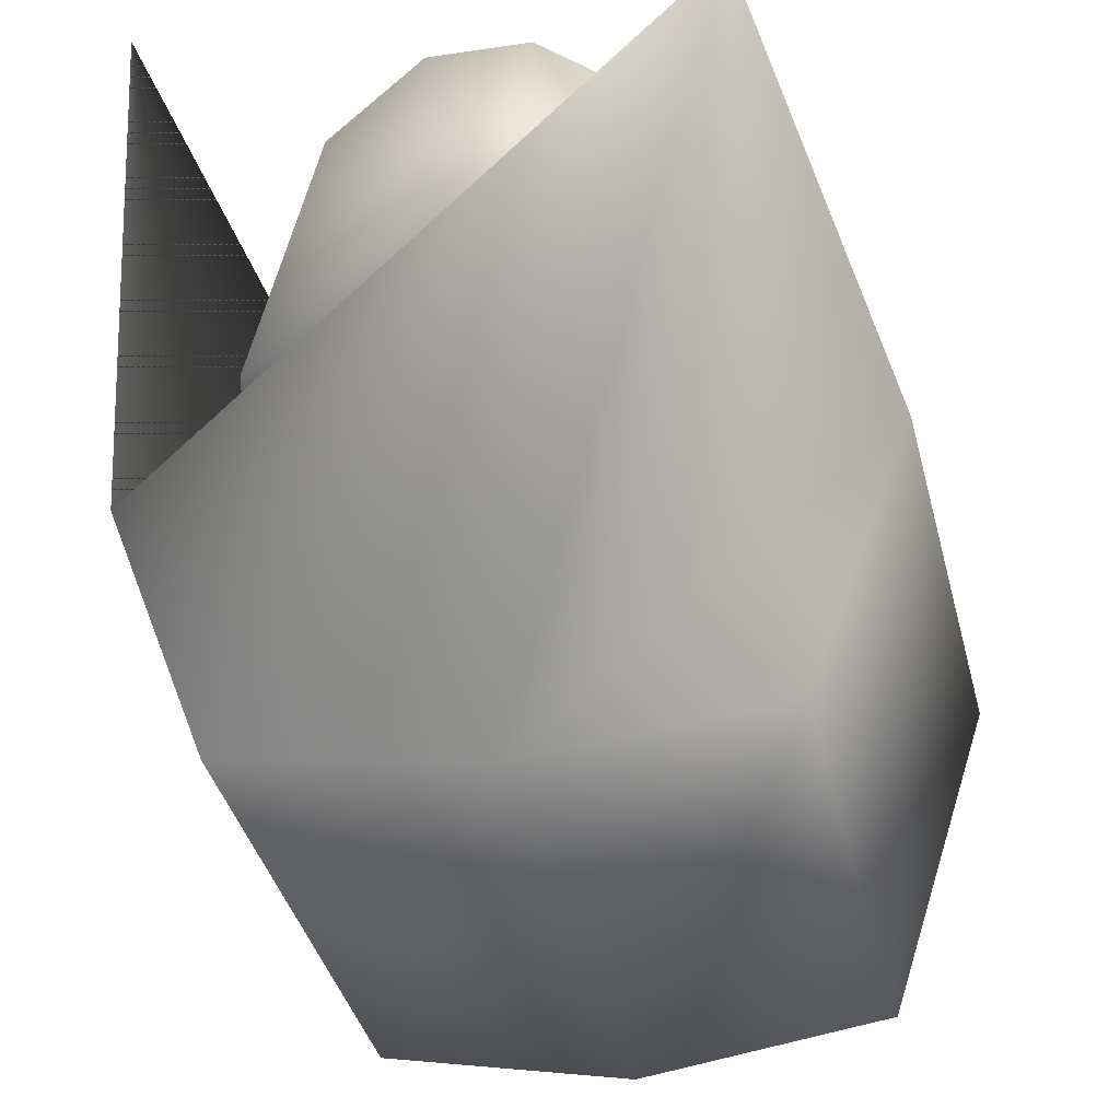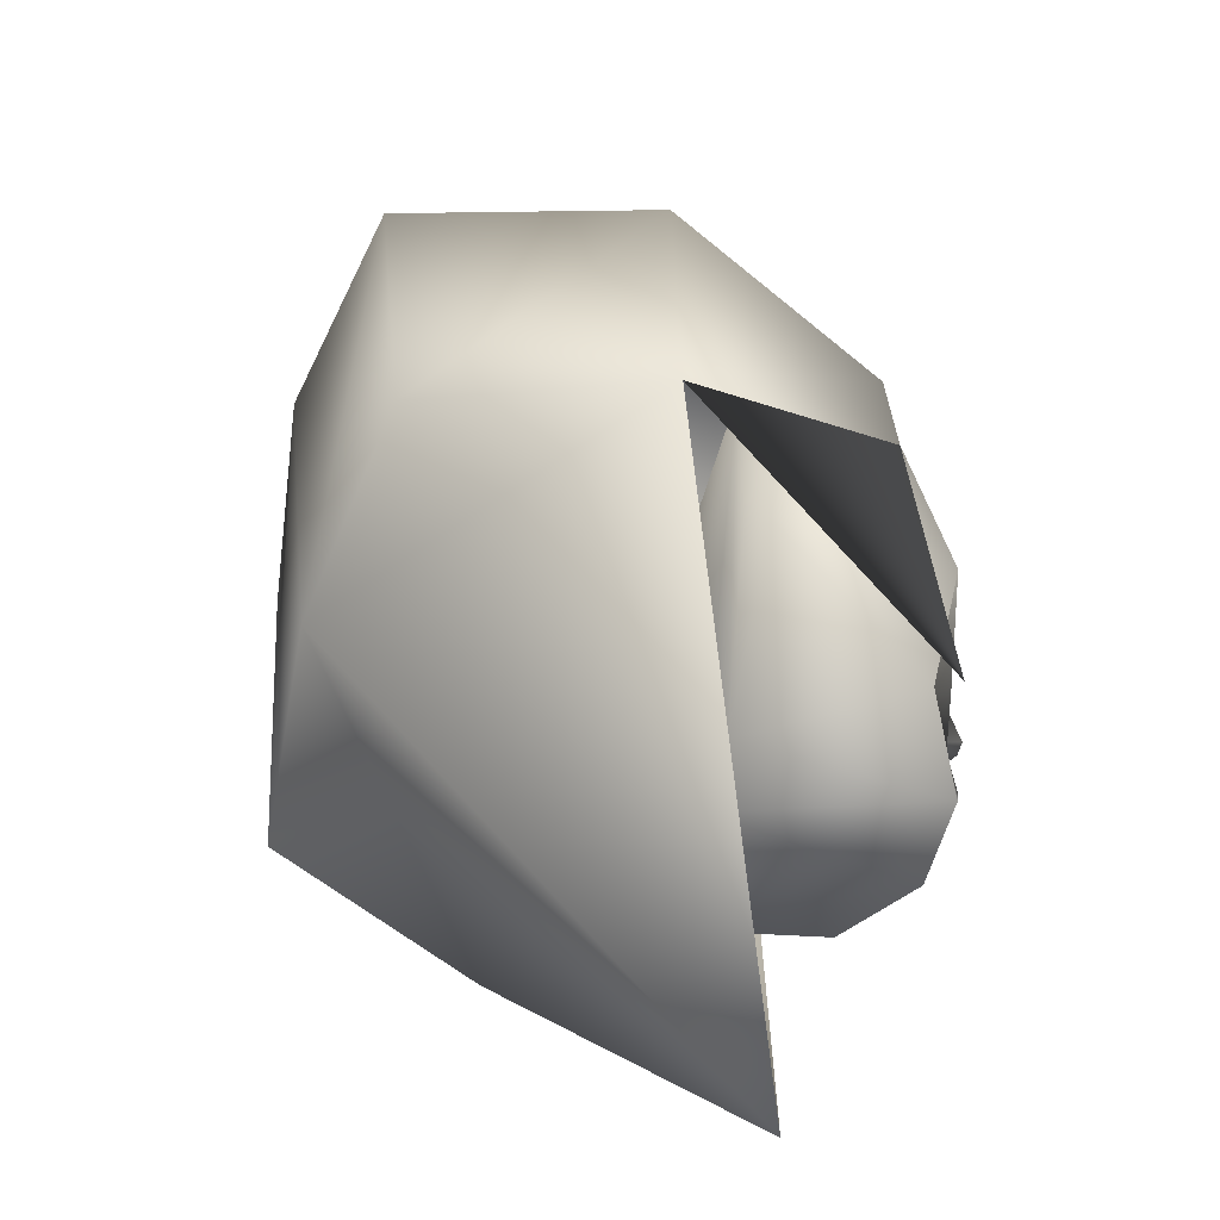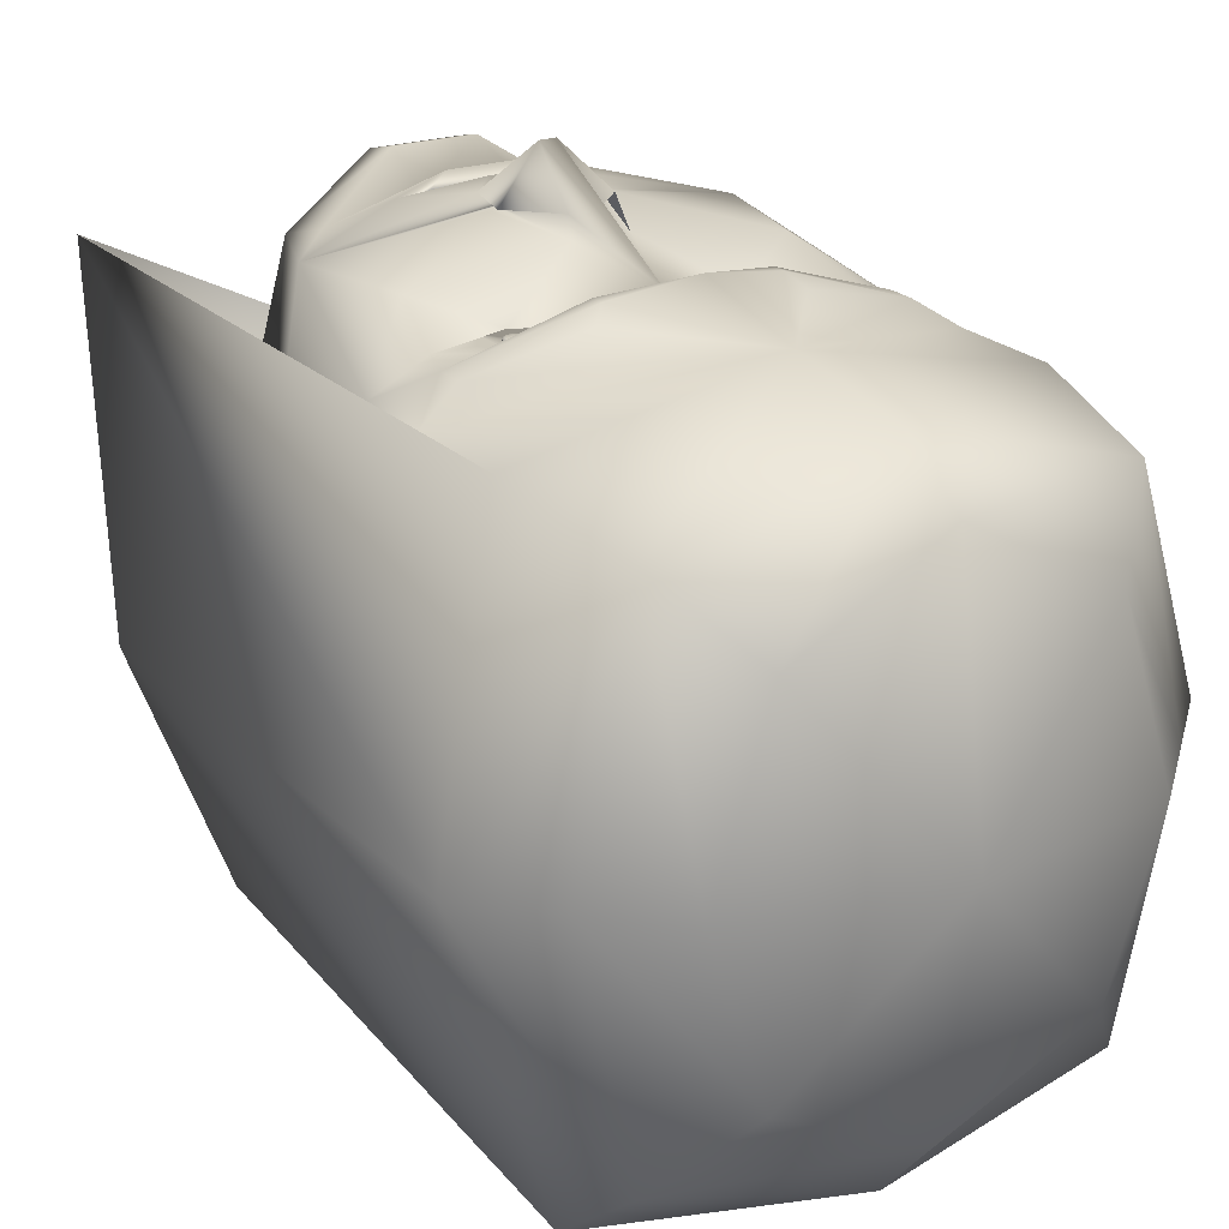
<metadata>
{"format":"obj","ext":"obj","renderer":"f3d","projection":"perspective","resolution":1024,"background":"white","views":[{"elev":-29.6,"azim":12.6,"up":"+Z"},{"elev":-65.0,"azim":-106.9,"up":"+Y"},{"elev":21.8,"azim":148.6,"up":"+Z"}]}
</metadata>
<code>
v 0.3503 0.975 0.3503
v 0.5455 0.936 0.3503
v 0.4935 0.936 0.5195
v 0.3503 0.936 0.5976
v 0.2072 0.936 0.5195
v 0.1551 0.936 0.3503
v 0.2072 0.936 0.1942
v 0.3503 0.936 0.1291
v 0.4935 0.936 0.1942
v 0.6106 0.8709 0.3503
v 0.5586 0.8709 0.5846
v 0.3503 0.8709 0.6432
v 0.1421 0.8709 0.5846
v 0.09007 0.8709 0.3503
v 0.1421 0.8709 0.1161
v 0.3503 0.8709 0.05753
v 0.5586 0.8709 0.1161
v 0.6757 0.8058 0.3503
v 0.5846 0.7277 0.6106
v 0.3503 0.7408 0.6627
v 0.1161 0.7277 0.6106
v 0.025 0.8058 0.3503
v 0.1161 0.8058 0.06404
v 0.3503 0.8058 0.025
v 0.5846 0.8058 0.06404
v 0.6757 0.2853 0.3503
v 0.5846 0.025 0.6106
v 0.1161 0.025 0.6106
v 0.025 0.2853 0.3503
v 0.1161 0.2853 0.1161
v 0.3503 0.2853 0.09007
v 0.5846 0.2853 0.1161
v 0.1161 0.6236 0.6106
v 0.5846 0.6236 0.6106
v 0.3503 0.6236 0.6887
v 0.1551 0.5846 0.6366
v 0.2723 0.5976 0.6757
v 0.4284 0.5976 0.6757
v 0.5455 0.5846 0.6366
v 0.1551 0.6106 0.6366
v 0.2723 0.6106 0.6757
v 0.2592 0.6236 0.6627
v 0.5455 0.6106 0.6366
v 0.4284 0.6106 0.6757
v 0.4414 0.6236 0.6627
v 0.1161 0.5455 0.6106
v 0.3503 0.5716 0.6627
v 0.1682 0.5455 0.6366
v 0.2202 0.5716 0.6366
v 0.2592 0.5716 0.6366
v 0.2983 0.5455 0.6366
v 0.2072 0.5455 0.6366
v 0.2723 0.5455 0.6366
v 0.2202 0.5195 0.6366
v 0.2592 0.5195 0.6366
v 0.5846 0.5455 0.6106
v 0.5325 0.5455 0.6366
v 0.4805 0.5716 0.6366
v 0.4414 0.5716 0.6366
v 0.4024 0.5455 0.6366
v 0.4935 0.5455 0.6366
v 0.4284 0.5455 0.6366
v 0.4805 0.5195 0.6366
v 0.4414 0.5195 0.6366
v 0.2397 0.5573 0.6366
v 0.2397 0.5567 0.6374
v 0.2376 0.5567 0.6372
v 0.2363 0.5567 0.6369
v 0.2363 0.5567 0.6364
v 0.2376 0.5567 0.6361
v 0.2397 0.5567 0.6359
v 0.2419 0.5567 0.6361
v 0.2432 0.5567 0.6364
v 0.2432 0.5567 0.6369
v 0.2419 0.5567 0.6372
v 0.2397 0.555 0.638
v 0.2357 0.555 0.6378
v 0.2332 0.555 0.6371
v 0.2332 0.555 0.6362
v 0.2357 0.555 0.6355
v 0.2397 0.555 0.6353
v 0.2438 0.555 0.6355
v 0.2463 0.555 0.6362
v 0.2463 0.555 0.6371
v 0.2438 0.555 0.6378
v 0.2397 0.5524 0.6385
v 0.2342 0.5524 0.6382
v 0.2307 0.5524 0.6372
v 0.2307 0.5524 0.6361
v 0.2342 0.5524 0.6351
v 0.2397 0.5524 0.6347
v 0.2453 0.5524 0.6351
v 0.2487 0.5524 0.6361
v 0.2487 0.5524 0.6372
v 0.2453 0.5524 0.6382
v 0.2397 0.5492 0.6389
v 0.2332 0.5492 0.6384
v 0.2291 0.5492 0.6373
v 0.2291 0.5492 0.636
v 0.2332 0.5492 0.6348
v 0.2397 0.5492 0.6344
v 0.2463 0.5492 0.6348
v 0.2503 0.5492 0.636
v 0.2503 0.5492 0.6373
v 0.2463 0.5492 0.6384
v 0.2397 0.5455 0.639
v 0.2328 0.5455 0.6385
v 0.2286 0.5455 0.6374
v 0.2286 0.5455 0.6359
v 0.2328 0.5455 0.6347
v 0.2397 0.5455 0.6343
v 0.2466 0.5455 0.6347
v 0.2509 0.5455 0.6359
v 0.2509 0.5455 0.6374
v 0.2466 0.5455 0.6385
v 0.2397 0.5419 0.6389
v 0.2332 0.5419 0.6384
v 0.2291 0.5419 0.6373
v 0.2291 0.5419 0.636
v 0.2332 0.5419 0.6348
v 0.2397 0.5419 0.6344
v 0.2463 0.5419 0.6348
v 0.2503 0.5419 0.636
v 0.2503 0.5419 0.6373
v 0.2463 0.5419 0.6384
v 0.2397 0.5387 0.6385
v 0.2342 0.5387 0.6382
v 0.2307 0.5387 0.6372
v 0.2307 0.5387 0.6361
v 0.2342 0.5387 0.6351
v 0.2397 0.5387 0.6347
v 0.2453 0.5387 0.6351
v 0.2487 0.5387 0.6361
v 0.2487 0.5387 0.6372
v 0.2453 0.5387 0.6382
v 0.2397 0.5361 0.638
v 0.2357 0.5361 0.6378
v 0.2332 0.5361 0.6371
v 0.2332 0.5361 0.6362
v 0.2357 0.5361 0.6355
v 0.2397 0.5361 0.6353
v 0.2438 0.5361 0.6355
v 0.2463 0.5361 0.6362
v 0.2463 0.5361 0.6371
v 0.2438 0.5361 0.6378
v 0.2397 0.5344 0.6374
v 0.2376 0.5344 0.6372
v 0.2363 0.5344 0.6369
v 0.2363 0.5344 0.6364
v 0.2376 0.5344 0.6361
v 0.2397 0.5344 0.6359
v 0.2419 0.5344 0.6361
v 0.2432 0.5344 0.6364
v 0.2432 0.5344 0.6369
v 0.2419 0.5344 0.6372
v 0.2397 0.5338 0.6366
v 0.461 0.5573 0.6366
v 0.461 0.5567 0.6374
v 0.4588 0.5567 0.6372
v 0.4575 0.5567 0.6369
v 0.4575 0.5567 0.6364
v 0.4588 0.5567 0.6361
v 0.461 0.5567 0.6359
v 0.4631 0.5567 0.6361
v 0.4644 0.5567 0.6364
v 0.4644 0.5567 0.6369
v 0.4631 0.5567 0.6372
v 0.461 0.555 0.638
v 0.4569 0.555 0.6378
v 0.4544 0.555 0.6371
v 0.4544 0.555 0.6362
v 0.4569 0.555 0.6355
v 0.461 0.555 0.6353
v 0.465 0.555 0.6355
v 0.4675 0.555 0.6362
v 0.4675 0.555 0.6371
v 0.465 0.555 0.6378
v 0.461 0.5524 0.6385
v 0.4554 0.5524 0.6382
v 0.4519 0.5524 0.6372
v 0.4519 0.5524 0.6361
v 0.4554 0.5524 0.6351
v 0.461 0.5524 0.6347
v 0.4665 0.5524 0.6351
v 0.47 0.5524 0.6361
v 0.47 0.5524 0.6372
v 0.4665 0.5524 0.6382
v 0.461 0.5492 0.6389
v 0.4544 0.5492 0.6384
v 0.4504 0.5492 0.6373
v 0.4504 0.5492 0.636
v 0.4544 0.5492 0.6348
v 0.461 0.5492 0.6344
v 0.4675 0.5492 0.6348
v 0.4716 0.5492 0.636
v 0.4716 0.5492 0.6373
v 0.4675 0.5492 0.6384
v 0.461 0.5455 0.639
v 0.4541 0.5455 0.6385
v 0.4498 0.5455 0.6374
v 0.4498 0.5455 0.6359
v 0.4541 0.5455 0.6347
v 0.461 0.5455 0.6343
v 0.4678 0.5455 0.6347
v 0.4721 0.5455 0.6359
v 0.4721 0.5455 0.6374
v 0.4678 0.5455 0.6385
v 0.461 0.5419 0.6389
v 0.4544 0.5419 0.6384
v 0.4504 0.5419 0.6373
v 0.4504 0.5419 0.636
v 0.4544 0.5419 0.6348
v 0.461 0.5419 0.6344
v 0.4675 0.5419 0.6348
v 0.4716 0.5419 0.636
v 0.4716 0.5419 0.6373
v 0.4675 0.5419 0.6384
v 0.461 0.5387 0.6385
v 0.4554 0.5387 0.6382
v 0.4519 0.5387 0.6372
v 0.4519 0.5387 0.6361
v 0.4554 0.5387 0.6351
v 0.461 0.5387 0.6347
v 0.4665 0.5387 0.6351
v 0.47 0.5387 0.6361
v 0.47 0.5387 0.6372
v 0.4665 0.5387 0.6382
v 0.461 0.5361 0.638
v 0.4569 0.5361 0.6378
v 0.4544 0.5361 0.6371
v 0.4544 0.5361 0.6362
v 0.4569 0.5361 0.6355
v 0.461 0.5361 0.6353
v 0.465 0.5361 0.6355
v 0.4675 0.5361 0.6362
v 0.4675 0.5361 0.6371
v 0.465 0.5361 0.6378
v 0.461 0.5344 0.6374
v 0.4588 0.5344 0.6372
v 0.4575 0.5344 0.6369
v 0.4575 0.5344 0.6364
v 0.4588 0.5344 0.6361
v 0.461 0.5344 0.6359
v 0.4631 0.5344 0.6361
v 0.4644 0.5344 0.6364
v 0.4644 0.5344 0.6369
v 0.4631 0.5344 0.6372
v 0.461 0.5338 0.6366
v 0.2462 0.5195 0.6366
v 0.4545 0.5195 0.6366
v 0.1812 0.4805 0.6627
v 0.5195 0.4805 0.6627
v 0.3373 0.4545 0.6952
v 0.3634 0.4545 0.6952
v 0.3048 0.4024 0.6952
v 0.3959 0.4024 0.6952
v 0.3425 0.4024 0.7408
v 0.3582 0.4024 0.7408
v 0.3243 0.4805 0.6822
v 0.3764 0.4805 0.6822
v 0.1551 0.3634 0.6627
v 0.5455 0.3634 0.6627
v 0.09007 0.4154 0.4414
v 0.6106 0.4154 0.4414
v 0.1161 0.5455 0.4414
v 0.5846 0.5455 0.4414
v 0.2983 0.4154 0.6952
v 0.4024 0.4154 0.6952
v 0.2983 0.3829 0.7017
v 0.4024 0.3829 0.7017
v 0.3503 0.3894 0.6952
v 0.2592 0.3243 0.6887
v 0.3308 0.3438 0.7017
v 0.3699 0.3438 0.7017
v 0.4414 0.3243 0.6887
v 0.3113 0.3113 0.7017
v 0.3894 0.3113 0.7017
v 0.2853 0.3256 0.6887
v 0.3503 0.323 0.6887
v 0.4154 0.3256 0.6887
v 0.3048 0.2853 0.6757
v 0.3959 0.2853 0.6757
v 0.2332 0.2462 0.6497
v 0.3113 0.2202 0.7017
v 0.3894 0.2202 0.7017
v 0.4675 0.2462 0.6497
v 0.2137 0.2202 0.6432
v 0.3048 0.1942 0.6952
v 0.3959 0.1942 0.6952
v 0.487 0.2202 0.6432
v 0.1291 0.2853 0.4675
v 0.3113 0.2072 0.4805
v 0.3894 0.2072 0.4805
v 0.5716 0.2853 0.4675
v 0.4089 0.4154 0.6952
f 1 2 3
f 1 3 4
f 1 4 5
f 1 5 6
f 1 6 7
f 1 7 8
f 1 8 9
f 1 9 2
f 2 10 11
f 11 3 2
f 3 11 12
f 12 4 3
f 4 12 13
f 13 5 4
f 5 13 14
f 14 6 5
f 6 14 15
f 15 7 6
f 7 15 16
f 16 8 7
f 8 16 17
f 17 9 8
f 9 17 10
f 10 2 9
f 11 10 18
f 18 19 11
f 11 19 20
f 20 12 11
f 12 20 21
f 21 13 12
f 13 21 22
f 22 14 13
f 14 22 23
f 23 15 14
f 15 23 24
f 24 16 15
f 16 24 25
f 25 17 16
f 17 25 18
f 18 10 17
f 18 26 27
f 27 19 18
f 21 28 29
f 29 22 21
f 29 30 22
f 30 23 22
f 30 31 23
f 31 24 23
f 31 32 24
f 32 25 24
f 32 26 25
f 26 18 25
f 20 33 21
f 20 19 34
f 33 40 36
f 37 36 40
f 37 40 41
f 37 41 35
f 38 35 44
f 38 44 39
f 44 43 39
f 39 43 34
f 20 40 33
f 20 42 40
f 20 41 42
f 35 41 20
f 34 43 20
f 45 20 43
f 44 20 45
f 44 35 20
f 43 44 45
f 42 41 40
f 46 33 36
f 36 48 46
f 36 49 48
f 49 36 50
f 50 36 37
f 37 51 50
f 37 47 51
f 35 47 37
f 48 52 54
f 48 49 52
f 53 50 51
f 51 55 53
f 52 49 54
f 49 50 54
f 55 54 50
f 55 50 53
f 34 56 39
f 56 57 39
f 57 58 39
f 58 59 39
f 39 59 38
f 38 59 60
f 60 47 38
f 47 35 38
f 61 57 63
f 57 61 58
f 62 60 59
f 60 62 64
f 61 63 58
f 63 59 58
f 59 63 64
f 64 62 59
f 66 67 65
f 67 68 65
f 68 69 65
f 69 70 65
f 70 71 65
f 71 72 65
f 72 73 65
f 73 74 65
f 74 75 65
f 75 66 65
f 66 76 67
f 76 77 67
f 67 77 68
f 77 78 68
f 68 78 69
f 78 79 69
f 69 79 70
f 79 80 70
f 70 80 71
f 80 81 71
f 71 81 72
f 81 82 72
f 72 82 73
f 82 83 73
f 73 83 74
f 83 84 74
f 74 84 75
f 84 85 75
f 75 85 66
f 85 76 66
f 76 86 77
f 86 87 77
f 77 87 78
f 87 88 78
f 78 88 79
f 88 89 79
f 79 89 80
f 89 90 80
f 80 90 81
f 90 91 81
f 81 91 82
f 91 92 82
f 82 92 83
f 92 93 83
f 83 93 84
f 93 94 84
f 84 94 85
f 94 95 85
f 85 95 76
f 95 86 76
f 86 96 87
f 96 97 87
f 87 97 88
f 97 98 88
f 88 98 89
f 98 99 89
f 89 99 90
f 99 100 90
f 90 100 91
f 100 101 91
f 91 101 92
f 101 102 92
f 92 102 93
f 102 103 93
f 93 103 94
f 103 104 94
f 94 104 95
f 104 105 95
f 95 105 86
f 105 96 86
f 96 106 97
f 106 107 97
f 97 107 98
f 107 108 98
f 98 108 99
f 108 109 99
f 99 109 100
f 109 110 100
f 100 110 101
f 110 111 101
f 101 111 102
f 111 112 102
f 102 112 103
f 112 113 103
f 103 113 104
f 113 114 104
f 104 114 105
f 114 115 105
f 105 115 96
f 115 106 96
f 106 116 107
f 116 117 107
f 107 117 108
f 117 118 108
f 108 118 109
f 118 119 109
f 109 119 110
f 119 120 110
f 110 120 111
f 120 121 111
f 111 121 112
f 121 122 112
f 112 122 113
f 122 123 113
f 113 123 114
f 123 124 114
f 114 124 115
f 124 125 115
f 115 125 106
f 125 116 106
f 116 126 117
f 126 127 117
f 117 127 118
f 127 128 118
f 118 128 119
f 128 129 119
f 119 129 120
f 129 130 120
f 120 130 121
f 130 131 121
f 121 131 122
f 131 132 122
f 122 132 123
f 132 133 123
f 123 133 124
f 133 134 124
f 124 134 125
f 134 135 125
f 125 135 116
f 135 126 116
f 126 136 127
f 136 137 127
f 127 137 128
f 137 138 128
f 128 138 129
f 138 139 129
f 129 139 130
f 139 140 130
f 130 140 131
f 140 141 131
f 131 141 132
f 141 142 132
f 132 142 133
f 142 143 133
f 133 143 134
f 143 144 134
f 134 144 135
f 144 145 135
f 135 145 126
f 145 136 126
f 136 146 137
f 146 147 137
f 137 147 138
f 147 148 138
f 138 148 139
f 148 149 139
f 139 149 140
f 149 150 140
f 140 150 141
f 150 151 141
f 141 151 142
f 151 152 142
f 142 152 143
f 152 153 143
f 143 153 144
f 153 154 144
f 144 154 145
f 154 155 145
f 145 155 136
f 155 146 136
f 146 156 147
f 147 156 148
f 148 156 149
f 149 156 150
f 150 156 151
f 151 156 152
f 152 156 153
f 153 156 154
f 154 156 155
f 155 156 146
f 158 159 157
f 159 160 157
f 160 161 157
f 161 162 157
f 162 163 157
f 163 164 157
f 164 165 157
f 165 166 157
f 166 167 157
f 167 158 157
f 158 168 159
f 168 169 159
f 159 169 160
f 169 170 160
f 160 170 161
f 170 171 161
f 161 171 162
f 171 172 162
f 162 172 163
f 172 173 163
f 163 173 164
f 173 174 164
f 164 174 165
f 174 175 165
f 165 175 166
f 175 176 166
f 166 176 167
f 176 177 167
f 167 177 158
f 177 168 158
f 168 178 169
f 178 179 169
f 169 179 170
f 179 180 170
f 170 180 171
f 180 181 171
f 171 181 172
f 181 182 172
f 172 182 173
f 182 183 173
f 173 183 174
f 183 184 174
f 174 184 175
f 184 185 175
f 175 185 176
f 185 186 176
f 176 186 177
f 186 187 177
f 177 187 168
f 187 178 168
f 178 188 179
f 188 189 179
f 179 189 180
f 189 190 180
f 180 190 181
f 190 191 181
f 181 191 182
f 191 192 182
f 182 192 183
f 192 193 183
f 183 193 184
f 193 194 184
f 184 194 185
f 194 195 185
f 185 195 186
f 195 196 186
f 186 196 187
f 196 197 187
f 187 197 178
f 197 188 178
f 188 198 189
f 198 199 189
f 189 199 190
f 199 200 190
f 190 200 191
f 200 201 191
f 191 201 192
f 201 202 192
f 192 202 193
f 202 203 193
f 193 203 194
f 203 204 194
f 194 204 195
f 204 205 195
f 195 205 196
f 205 206 196
f 196 206 197
f 206 207 197
f 197 207 188
f 207 198 188
f 198 208 199
f 208 209 199
f 199 209 200
f 209 210 200
f 200 210 201
f 210 211 201
f 201 211 202
f 211 212 202
f 202 212 203
f 212 213 203
f 203 213 204
f 213 214 204
f 204 214 205
f 214 215 205
f 205 215 206
f 215 216 206
f 206 216 207
f 216 217 207
f 207 217 198
f 217 208 198
f 208 218 209
f 218 219 209
f 209 219 210
f 219 220 210
f 210 220 211
f 220 221 211
f 211 221 212
f 221 222 212
f 212 222 213
f 222 223 213
f 213 223 214
f 223 224 214
f 214 224 215
f 224 225 215
f 215 225 216
f 225 226 216
f 216 226 217
f 226 227 217
f 217 227 208
f 227 218 208
f 218 228 219
f 228 229 219
f 219 229 220
f 229 230 220
f 220 230 221
f 230 231 221
f 221 231 222
f 231 232 222
f 222 232 223
f 232 233 223
f 223 233 224
f 233 234 224
f 224 234 225
f 234 235 225
f 225 235 226
f 235 236 226
f 226 236 227
f 236 237 227
f 227 237 218
f 237 228 218
f 228 238 229
f 238 239 229
f 229 239 230
f 239 240 230
f 230 240 231
f 240 241 231
f 231 241 232
f 241 242 232
f 232 242 233
f 242 243 233
f 233 243 234
f 243 244 234
f 234 244 235
f 244 245 235
f 235 245 236
f 245 246 236
f 236 246 237
f 246 247 237
f 237 247 228
f 247 238 228
f 238 248 239
f 239 248 240
f 240 248 241
f 241 248 242
f 242 248 243
f 243 248 244
f 244 248 245
f 245 248 246
f 246 248 247
f 247 248 238
f 48 251 46
f 48 249 251
f 251 249 259
f 47 259 249
f 51 47 249
f 47 260 254
f 47 257 253
f 267 253 257
f 255 269 261
f 267 251 259
f 267 255 261
f 251 267 261
f 261 46 251
f 263 46 261
f 47 258 257
f 47 254 258
f 250 47 60
f 260 47 250
f 254 256 268
f 268 258 254
f 256 254 260
f 250 252 260
f 252 250 57
f 56 252 57
f 252 56 262
f 260 252 295
f 295 252 262
f 256 295 262
f 295 256 260
f 262 56 264
f 265 46 263
f 266 264 56
f 257 269 267
f 47 253 259
f 253 255 259
f 270 258 268
f 270 256 262
f 271 269 257
f 258 270 271
f 271 257 258
f 269 272 261
f 269 273 272
f 269 271 273
f 274 273 271
f 271 270 274
f 274 270 275
f 275 270 262
f 279 272 273
f 273 274 279
f 279 274 275
f 276 272 278
f 276 278 280
f 277 276 280
f 280 275 277
f 272 279 275
f 278 272 275
f 278 275 280
f 277 281 276
f 281 277 282
f 283 261 272
f 276 283 272
f 281 283 276
f 281 284 283
f 284 281 282
f 285 284 282
f 285 282 286
f 277 286 282
f 277 275 286
f 275 262 286
f 283 287 261
f 283 288 287
f 283 284 288
f 288 284 289
f 289 284 285
f 285 290 289
f 285 286 290
f 262 290 286
f 291 263 261
f 287 291 261
f 291 287 292
f 288 292 287
f 293 292 288
f 288 289 293
f 293 289 294
f 294 289 290
f 290 264 294
f 290 262 264
f 26 32 31
f 27 26 31
f 31 30 29
f 27 31 29
f 293 294 264
f 293 264 266
f 263 291 292
f 265 263 292
f 28 21 33
f 34 19 27
f 28 33 46
f 56 34 27
f 29 28 46
f 265 292 293
f 265 293 266
f 249 48 54
f 249 54 55
f 51 249 55
f 250 60 64
f 250 64 63
f 63 57 250
f 270 268 256

</code>
